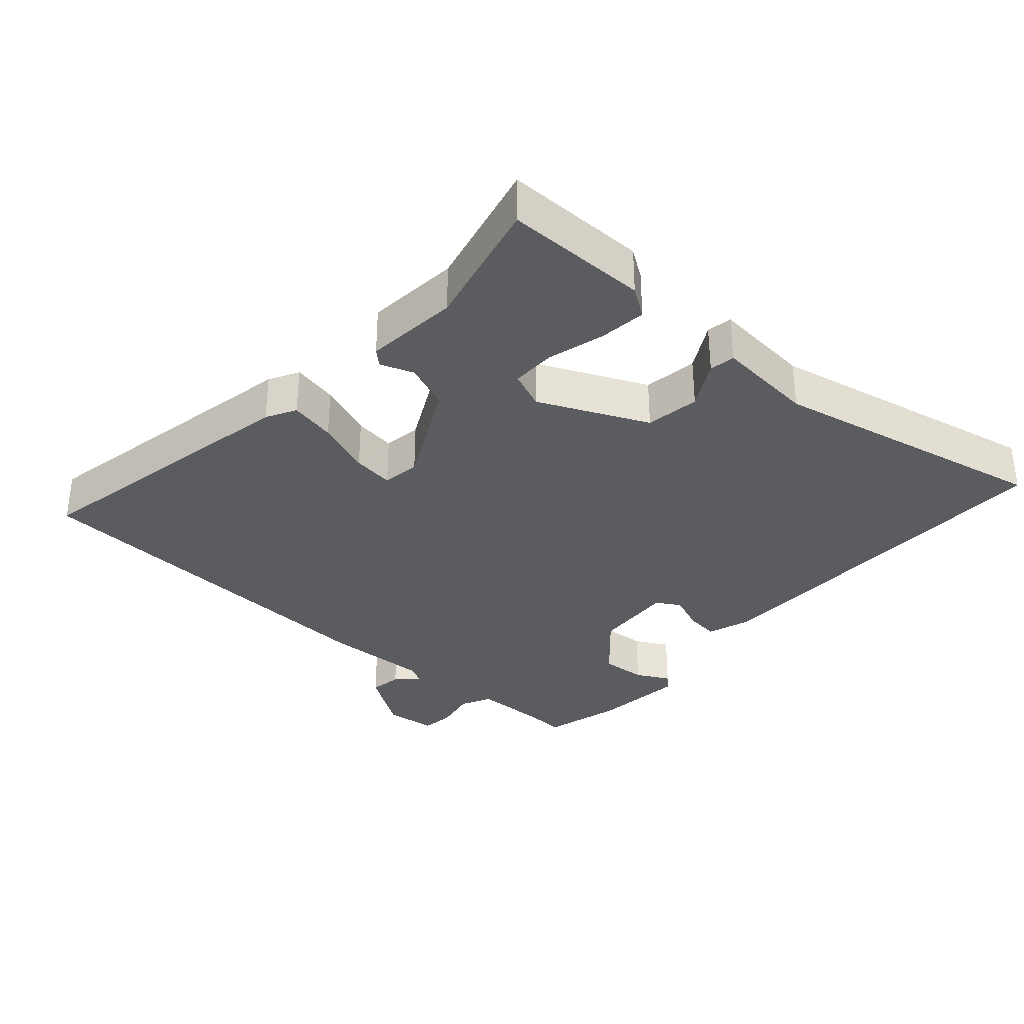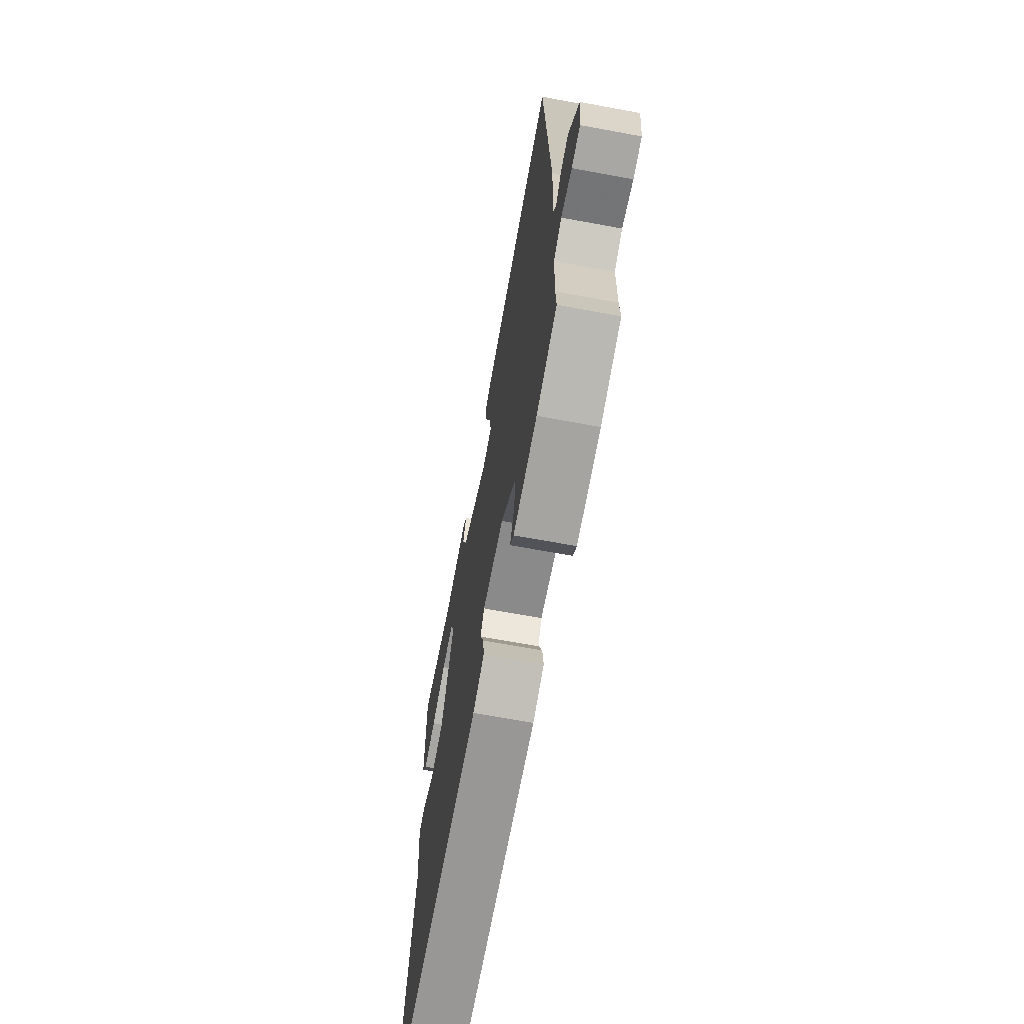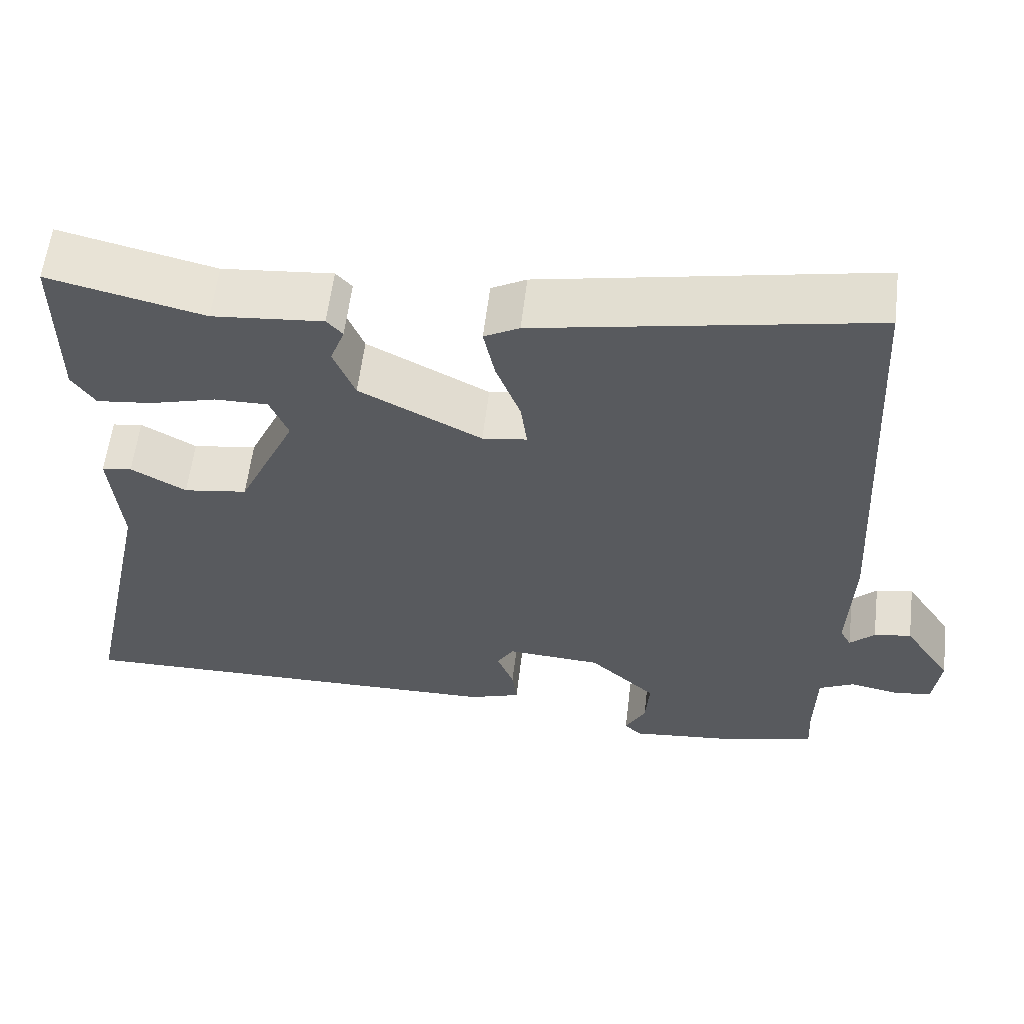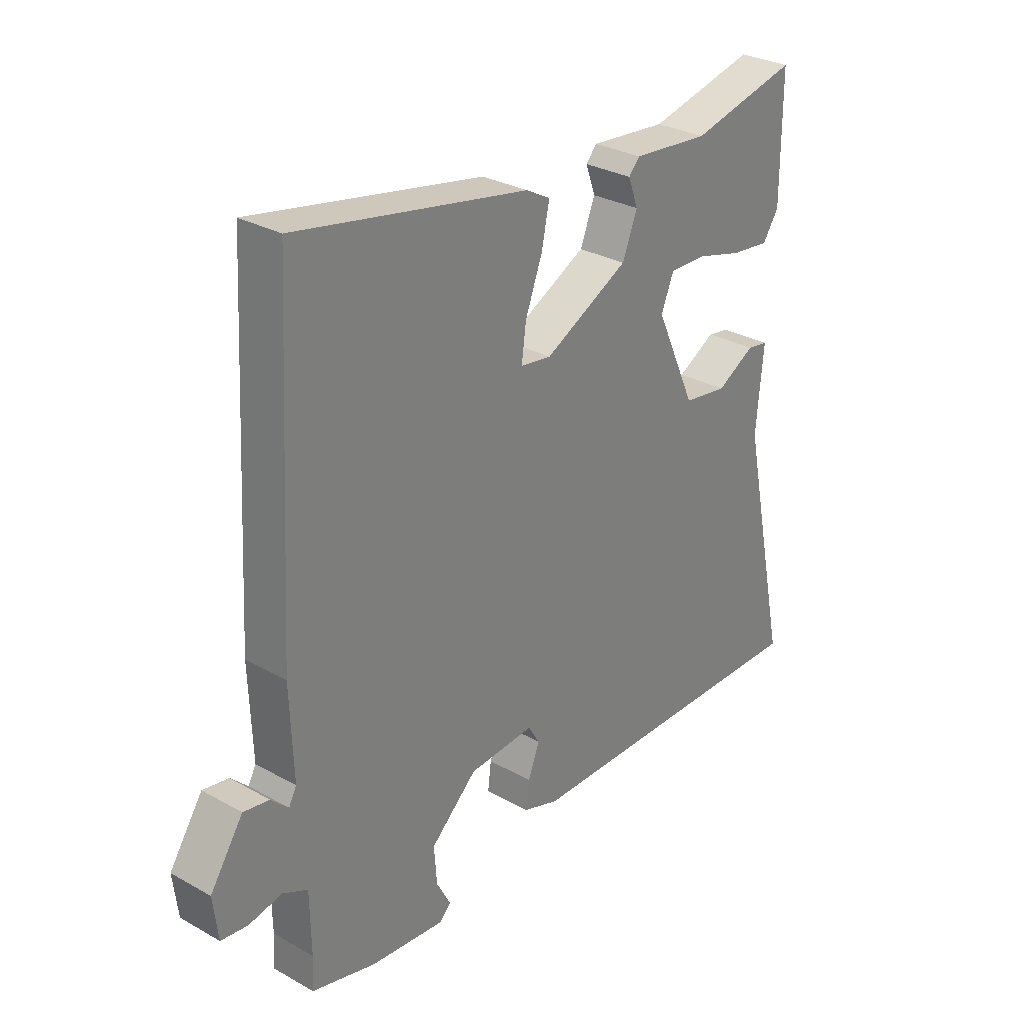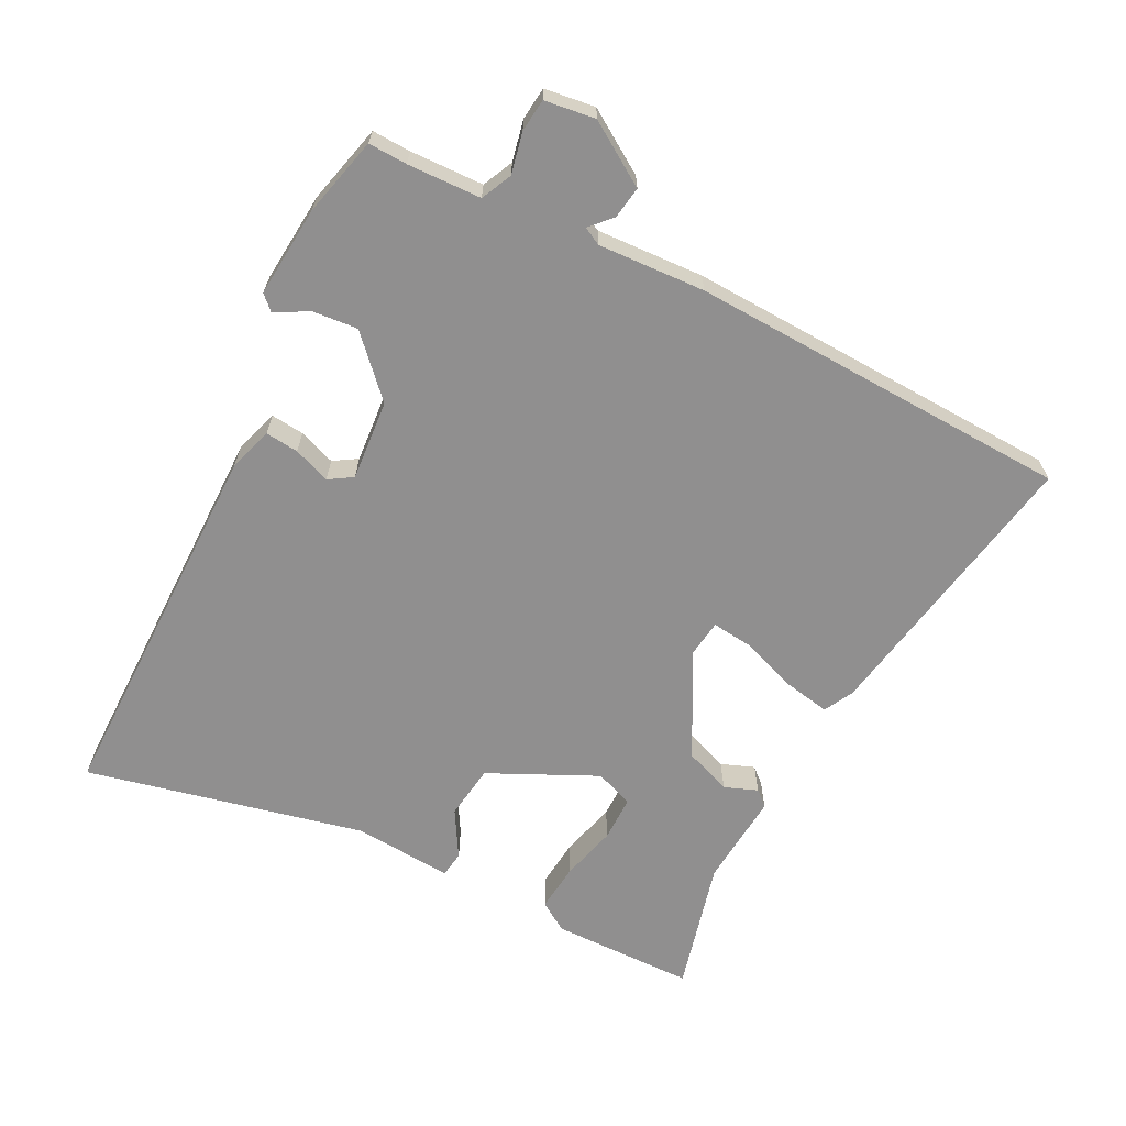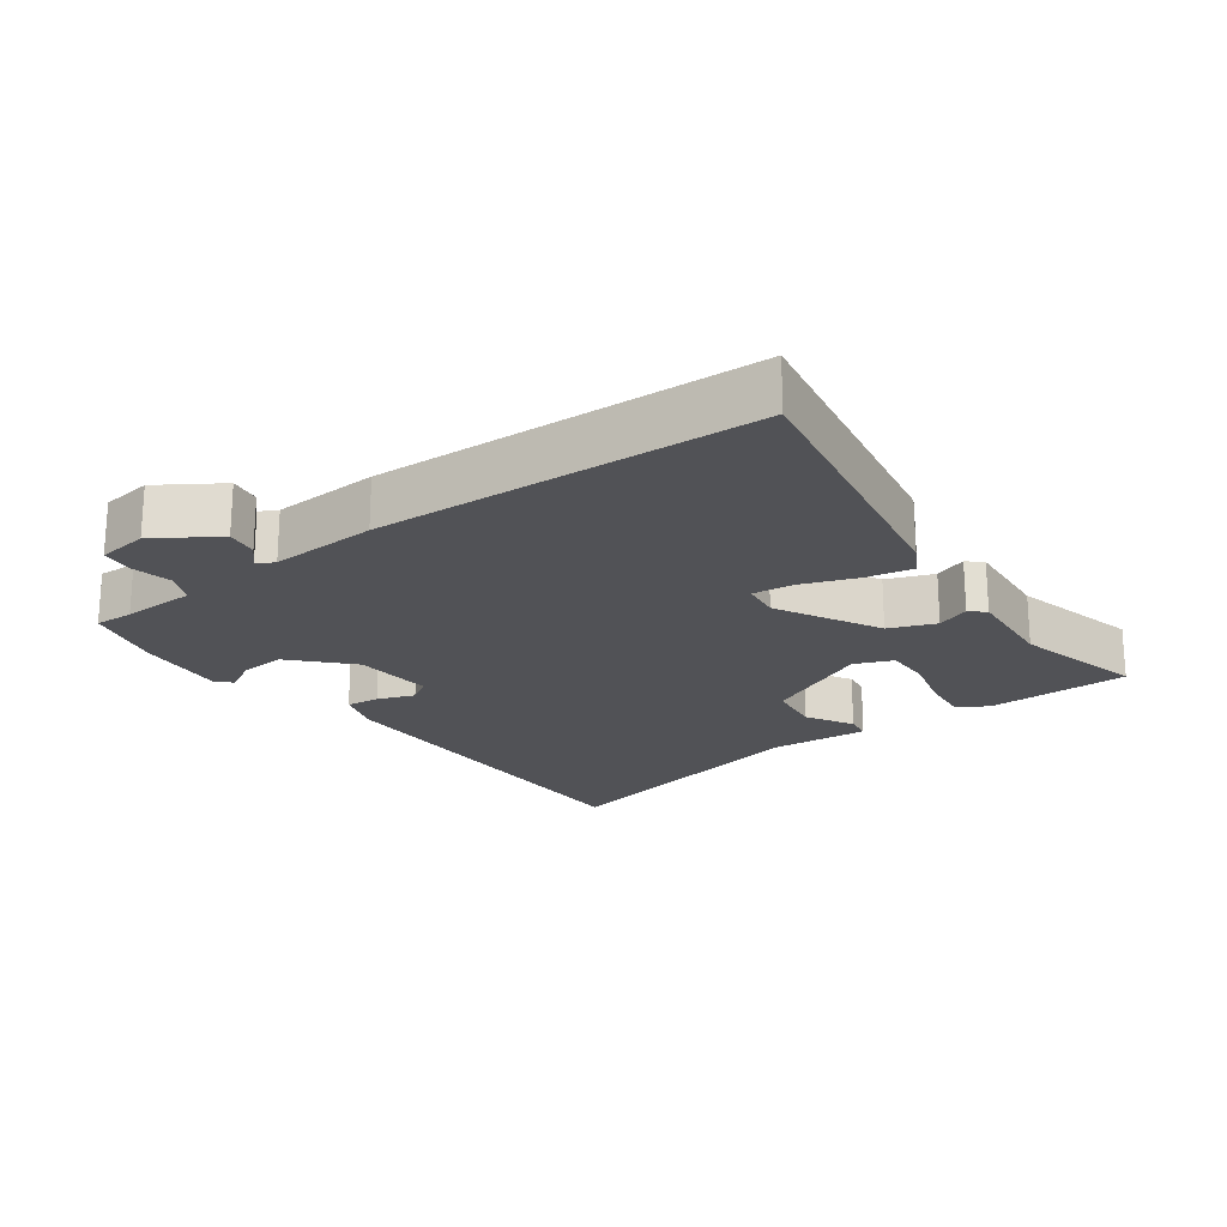
<metadata>
{"format":"obj","ext":"obj","renderer":"f3d","projection":"perspective","resolution":1024,"background":"white","views":[{"elev":-33.8,"azim":48.4,"up":"+Y"},{"elev":-67.5,"azim":-100.5,"up":"+Z"},{"elev":58.9,"azim":-173.1,"up":"+Z"},{"elev":29.7,"azim":-50.5,"up":"+Z"},{"elev":-65.4,"azim":-116.1,"up":"+Y"},{"elev":-21.2,"azim":-53.1,"up":"+Y"}]}
</metadata>
<code>
v -0.483 0.07 0.57
v -0.063 0.07 0.489
v -0.019 0.07 0.465
v -0.033 0.07 0.397
v -0.064 0.07 0.315
v -0.072 0.07 0.254
v -0.016 0.07 0.246
v 0.137 0.07 0.325
v 0.164 0.07 0.393
v 0.146 0.07 0.442
v 0.166 0.07 0.464
v 0.305 0.07 0.451
v 0.5 0.07 0.497
v 0.5 0.07 0.285
v 0.471 0.07 0.242
v 0.401 0.07 0.25
v 0.318 0.07 0.273
v 0.251 0.07 0.274
v 0.228 0.07 0.218
v 0.301 0.07 0.058
v 0.381 0.07 0.046
v 0.45 0.07 0.085
v 0.488 0.07 0.079
v 0.475 0.07 -0.068
v 0.562 0.07 -0.479
v 0.005 0.07 -0.471
v -0.06 0.07 -0.449
v -0.054 0.07 -0.4
v -0.033 0.07 -0.346
v -0.054 0.07 -0.311
v -0.173 0.07 -0.319
v -0.257 0.07 -0.396
v -0.252 0.07 -0.463
v -0.226 0.07 -0.512
v -0.247 0.07 -0.533
v -0.382 0.07 -0.519
v -0.498 0.07 -0.488
v -0.495 0.07 -0.431
v -0.497 0.07 -0.322
v -0.542 0.07 -0.3
v -0.603 0.07 -0.312
v -0.651 0.07 -0.306
v -0.66 0.07 -0.231
v -0.6 0.07 -0.141
v -0.553 0.07 -0.149
v -0.522 0.07 -0.179
v -0.508 0.07 -0.153
v -0.514 0.07 0.005
v -0.483 0 0.57
v -0.063 0 0.489
v -0.019 0 0.465
v -0.033 0 0.397
v -0.064 0 0.315
v -0.072 0 0.254
v -0.016 0 0.246
v 0.137 0 0.325
v 0.164 0 0.393
v 0.146 0 0.442
v 0.166 0 0.464
v 0.305 0 0.451
v 0.5 0 0.497
v 0.5 0 0.285
v 0.471 0 0.242
v 0.401 0 0.25
v 0.318 0 0.273
v 0.251 0 0.274
v 0.228 0 0.218
v 0.301 0 0.058
v 0.381 0 0.046
v 0.45 0 0.085
v 0.488 0 0.079
v 0.475 0 -0.068
v 0.562 0 -0.479
v 0.005 0 -0.471
v -0.06 0 -0.449
v -0.054 0 -0.4
v -0.033 0 -0.346
v -0.054 0 -0.311
v -0.173 0 -0.319
v -0.257 0 -0.396
v -0.252 0 -0.463
v -0.226 0 -0.512
v -0.247 0 -0.533
v -0.382 0 -0.519
v -0.498 0 -0.488
v -0.495 0 -0.431
v -0.497 0 -0.322
v -0.542 0 -0.3
v -0.603 0 -0.312
v -0.651 0 -0.306
v -0.66 0 -0.231
v -0.6 0 -0.141
v -0.553 0 -0.149
v -0.522 0 -0.179
v -0.508 0 -0.153
v -0.514 0 0.005
f 47 48 1 2
f 46 47 2 3
f 43 44 45 46
f 41 42 43 46
f 40 41 46 3
f 39 40 3 4
f 38 39 4 5
f 37 38 5 6
f 36 37 6 7
f 33 34 35 36
f 32 33 36
f 32 36 7 8
f 31 32 8
f 30 31 8
f 29 30 8 9
f 26 27 28 29
f 24 25 26 29
f 21 22 23 24
f 20 21 24 29
f 19 20 29
f 18 19 29 9
f 14 15 16 17
f 12 13 14 17
f 11 12 17 18
f 9 10 11 18
f 50 49 96 95
f 51 50 95 94
f 94 93 92 91
f 94 91 90 89
f 51 94 89 88
f 52 51 88 87
f 53 52 87 86
f 54 53 86 85
f 55 54 85 84
f 84 83 82 81
f 84 81 80
f 56 55 84 80
f 56 80 79
f 56 79 78
f 57 56 78 77
f 77 76 75 74
f 77 74 73 72
f 72 71 70 69
f 77 72 69 68
f 77 68 67
f 57 77 67 66
f 65 64 63 62
f 65 62 61 60
f 66 65 60 59
f 66 59 58 57
f 1 49 50 2
f 2 50 51 3
f 3 51 52 4
f 4 52 53 5
f 5 53 54 6
f 6 54 55 7
f 7 55 56 8
f 8 56 57 9
f 9 57 58 10
f 10 58 59 11
f 11 59 60 12
f 12 60 61 13
f 13 61 62 14
f 14 62 63 15
f 15 63 64 16
f 16 64 65 17
f 17 65 66 18
f 18 66 67 19
f 19 67 68 20
f 20 68 69 21
f 21 69 70 22
f 22 70 71 23
f 23 71 72 24
f 24 72 73 25
f 25 73 74 26
f 26 74 75 27
f 27 75 76 28
f 28 76 77 29
f 29 77 78 30
f 30 78 79 31
f 31 79 80 32
f 32 80 81 33
f 33 81 82 34
f 34 82 83 35
f 35 83 84 36
f 36 84 85 37
f 37 85 86 38
f 38 86 87 39
f 39 87 88 40
f 40 88 89 41
f 41 89 90 42
f 42 90 91 43
f 43 91 92 44
f 44 92 93 45
f 45 93 94 46
f 46 94 95 47
f 47 95 96 48
f 48 96 49 1

</code>
